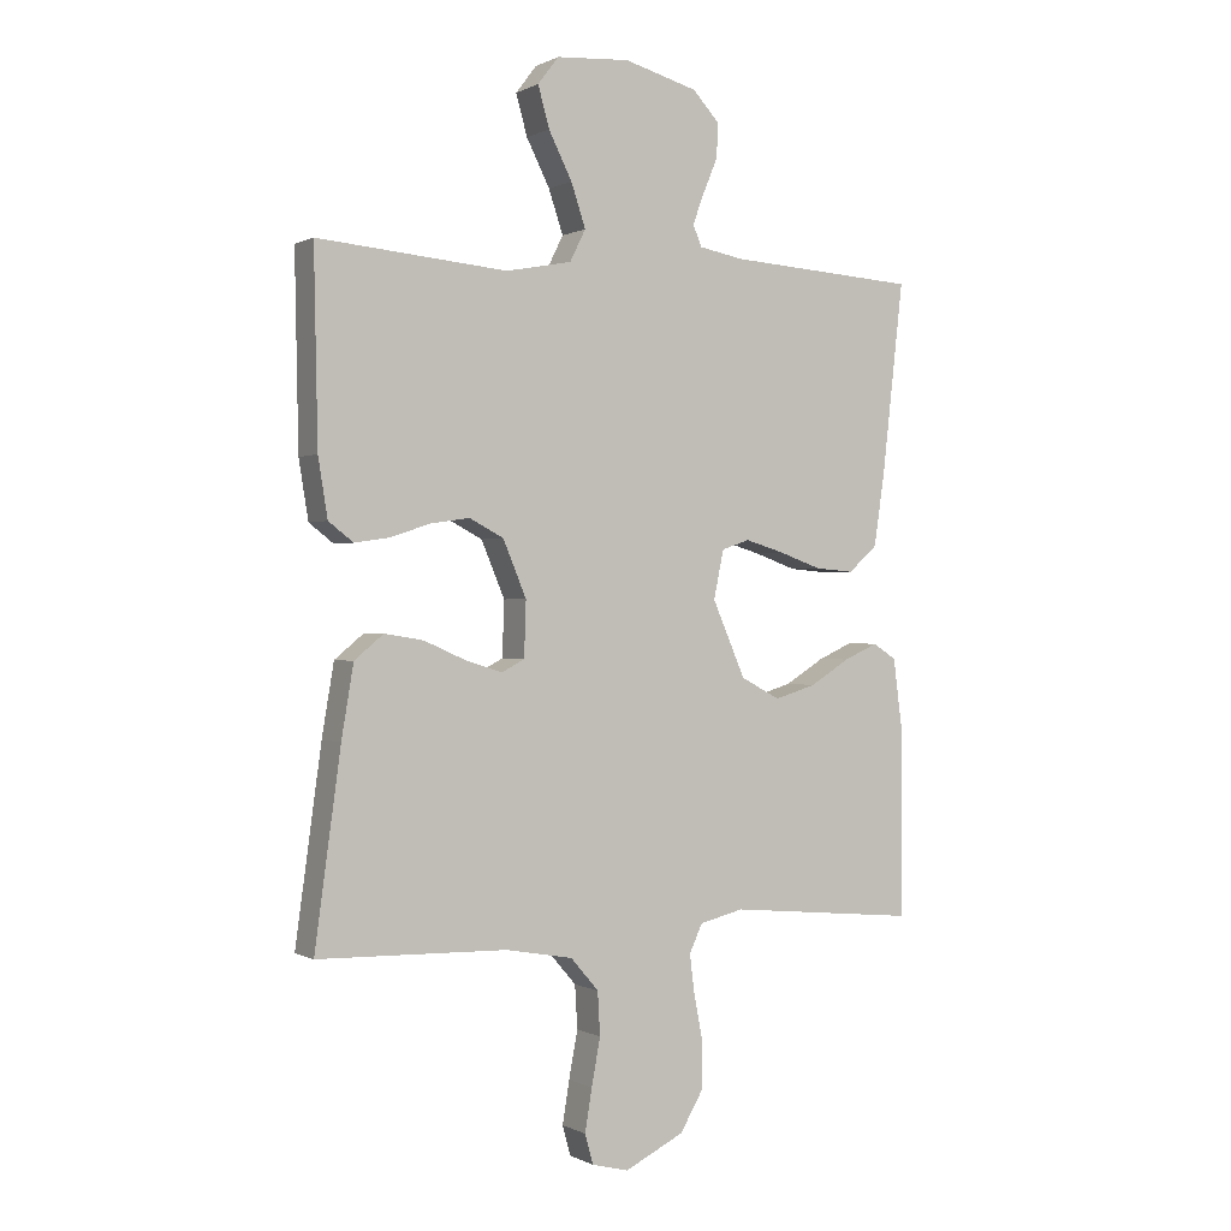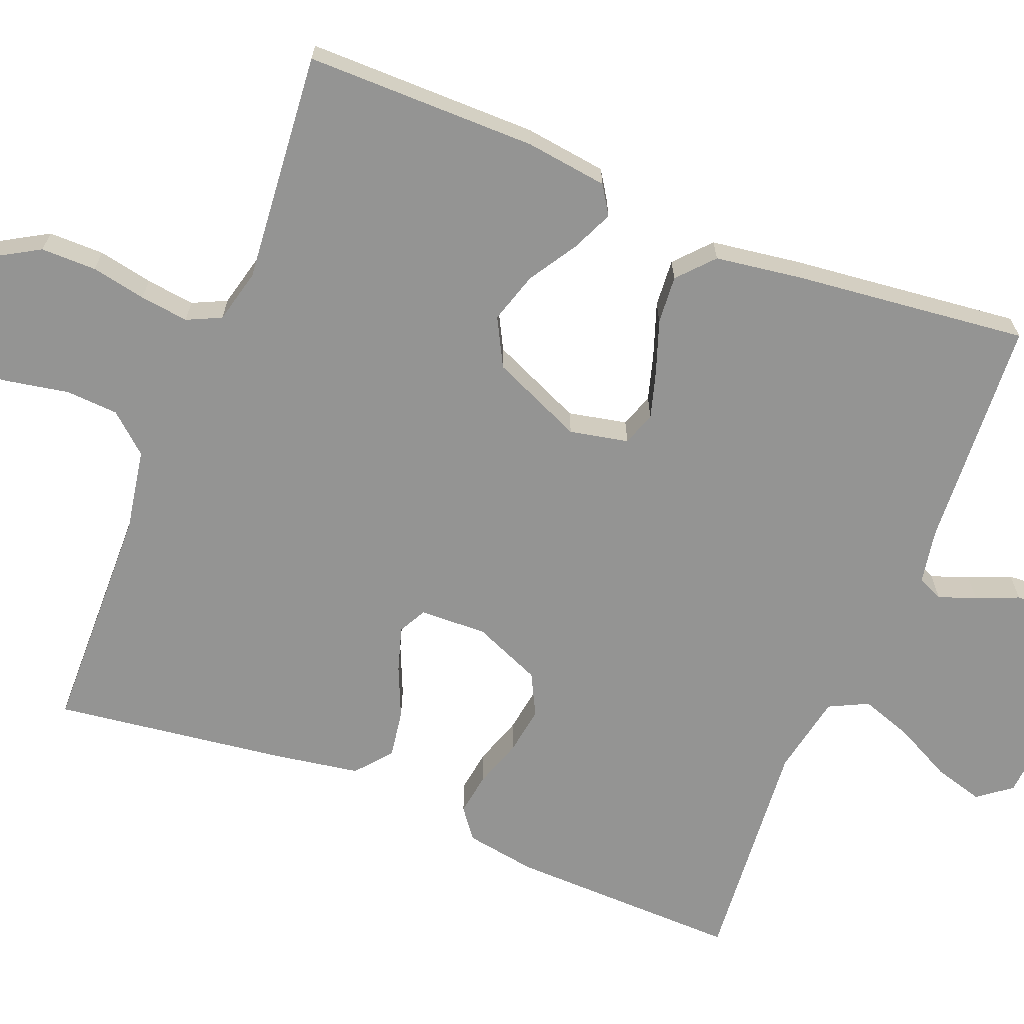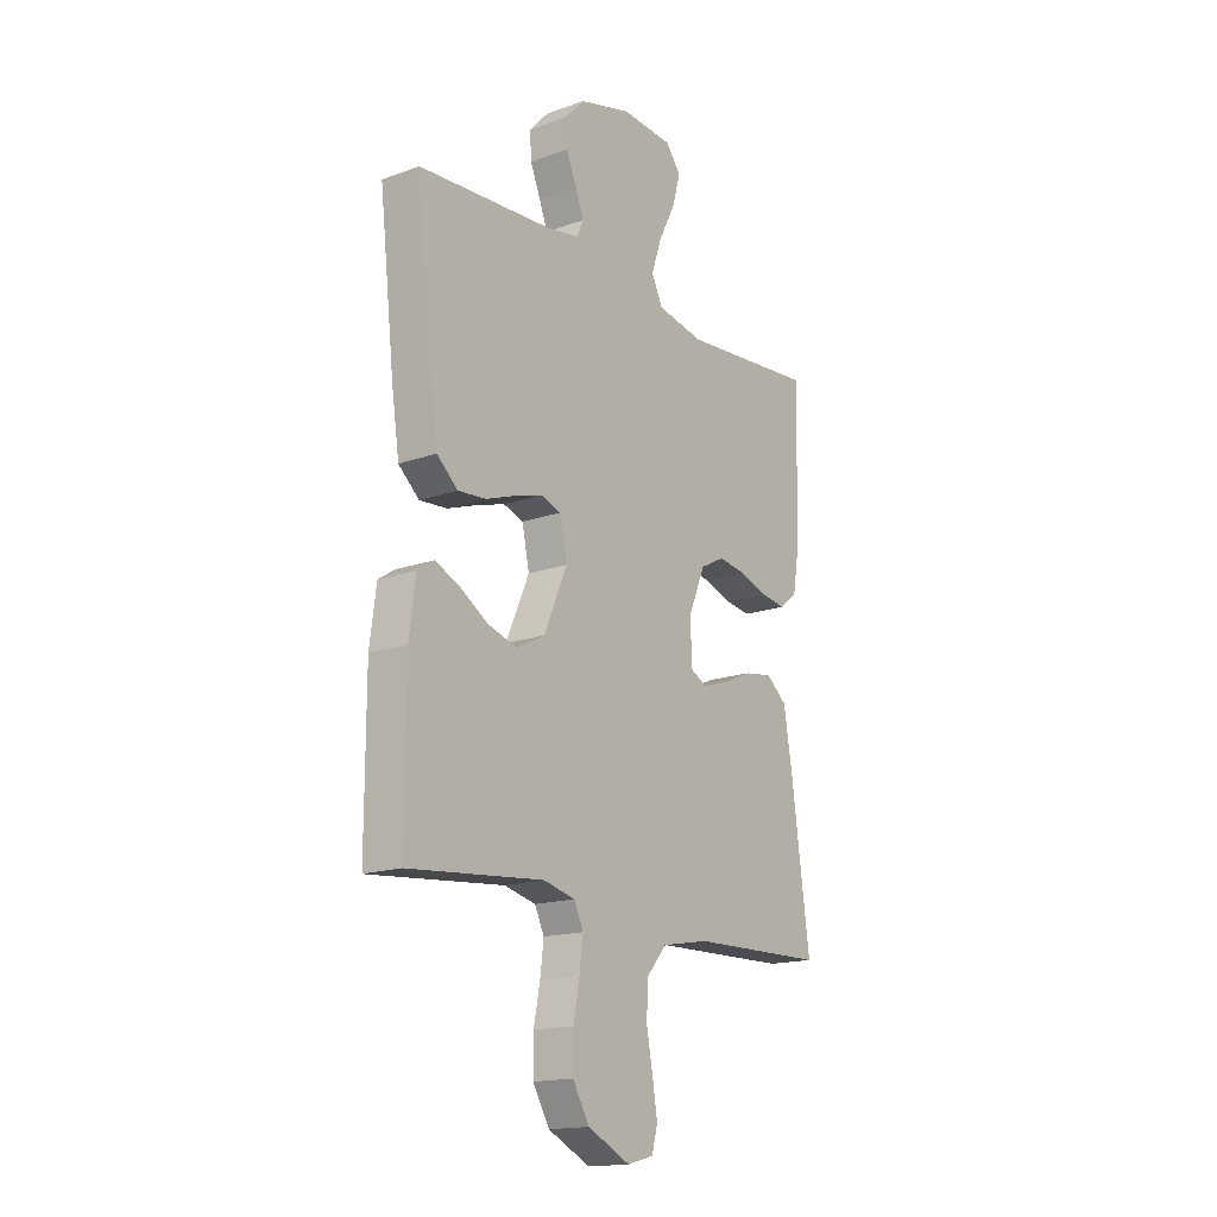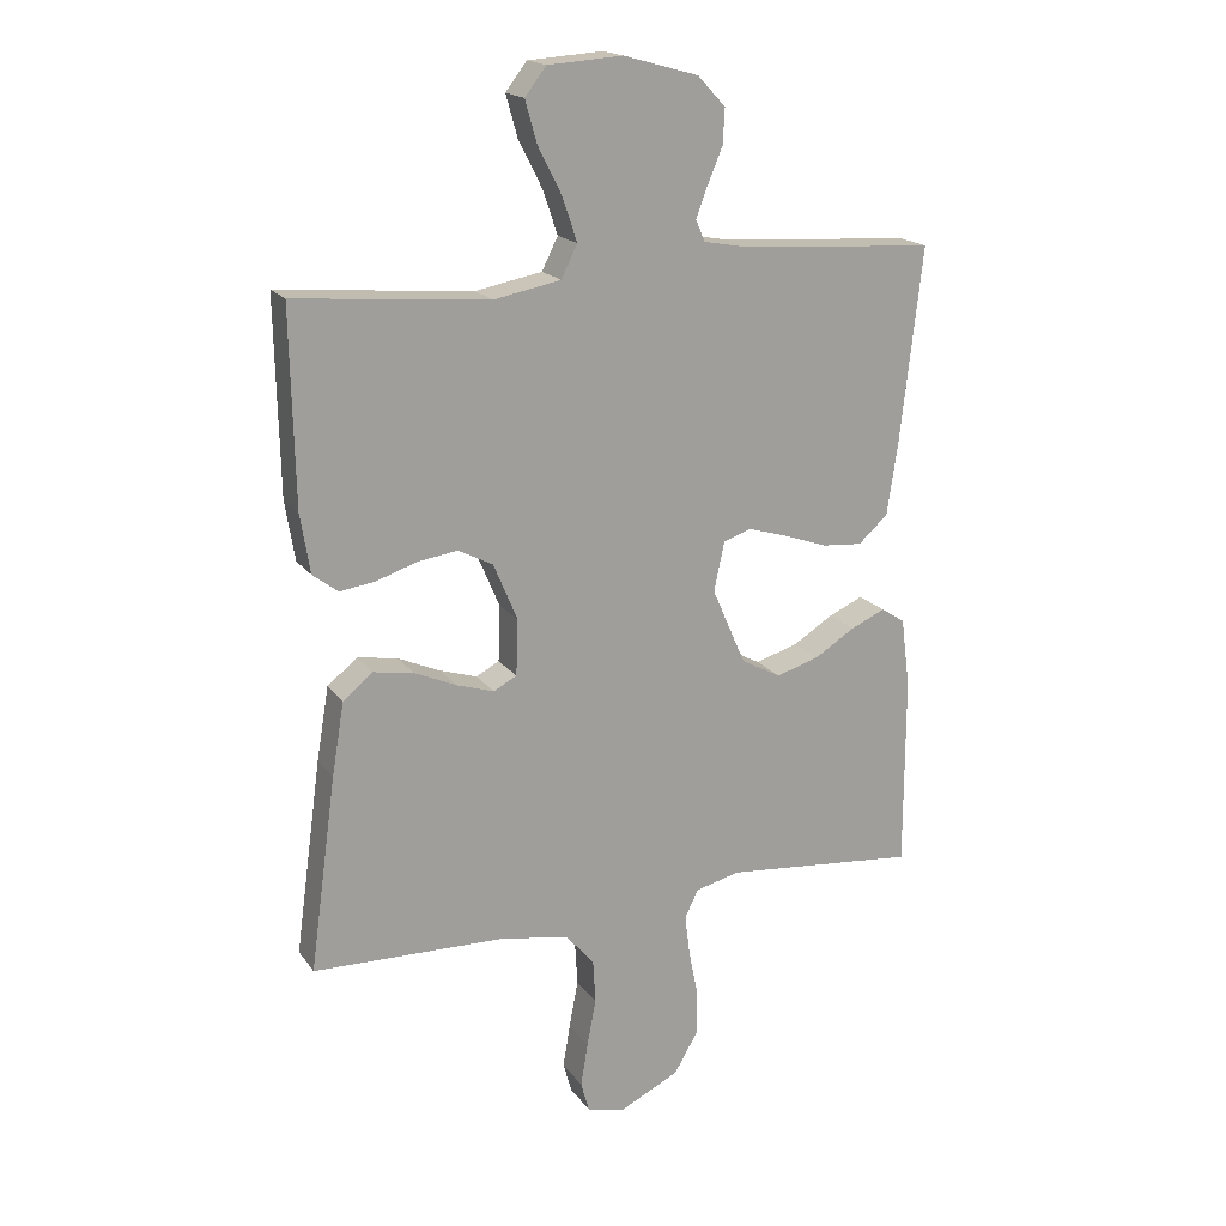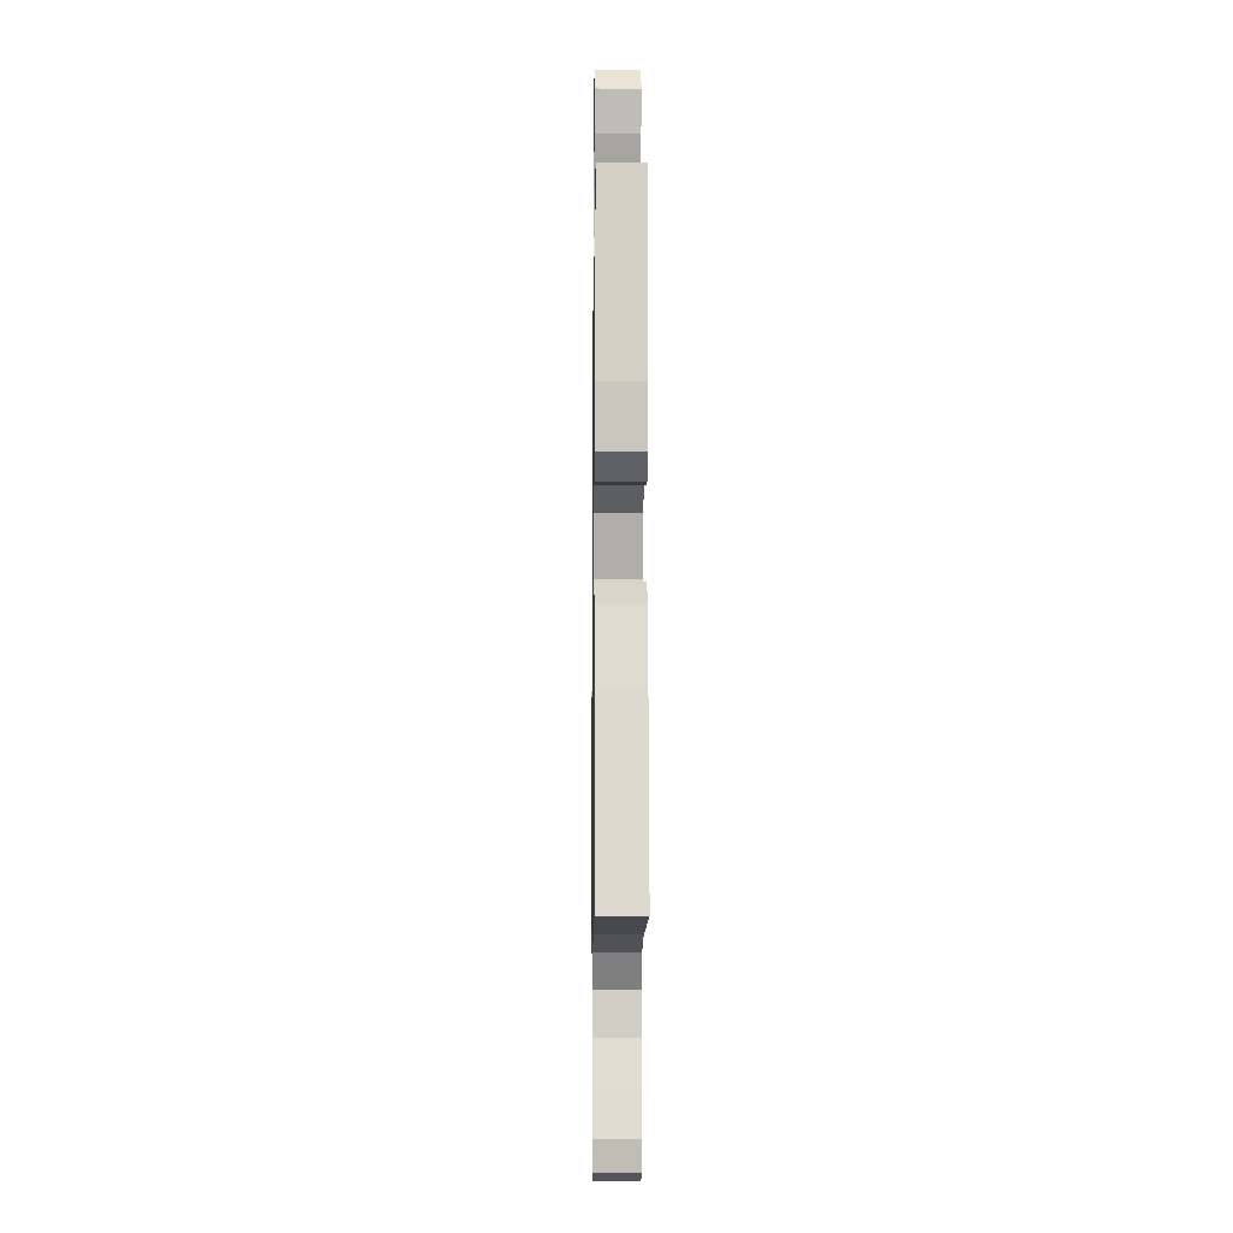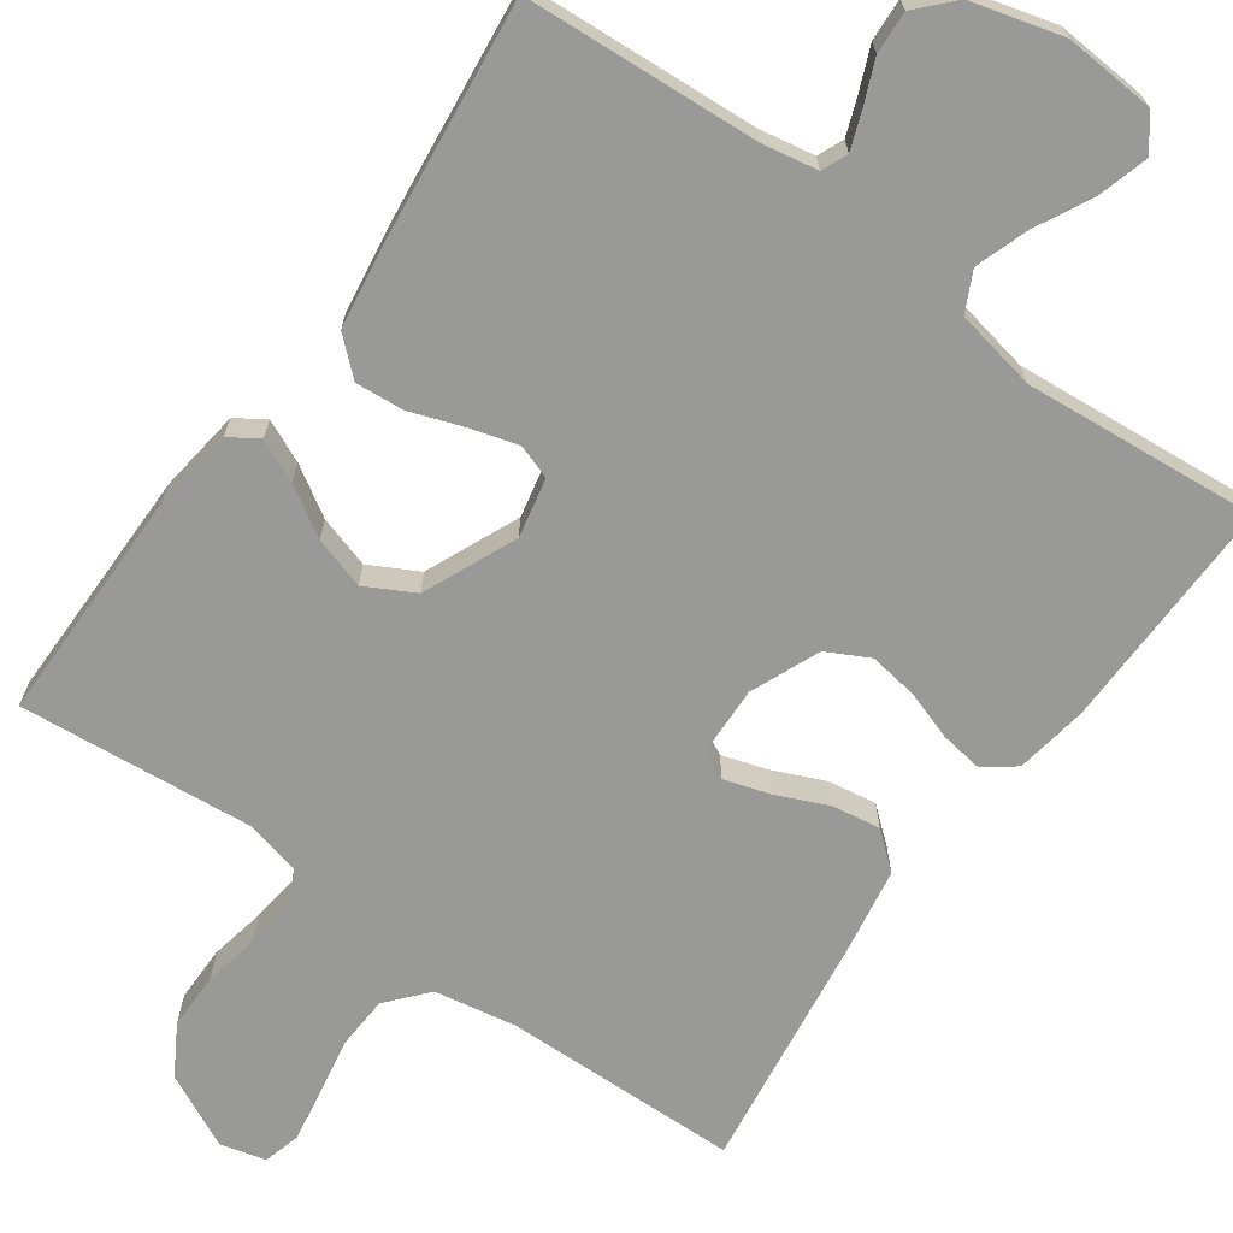
<metadata>
{"format":"obj","ext":"obj","renderer":"f3d","projection":"perspective","resolution":1024,"background":"white","views":[{"elev":0.1,"azim":150.5,"up":"+Z"},{"elev":-67.0,"azim":-111.9,"up":"+Y"},{"elev":-16.5,"azim":-53.9,"up":"+Z"},{"elev":18.2,"azim":155.5,"up":"+Z"},{"elev":-10.4,"azim":89.2,"up":"+Z"},{"elev":-68.8,"azim":-35.6,"up":"+Y"}]}
</metadata>
<code>
v -0.5 0.07 0.5
v -0.2 0.07 0.519
v -0.129 0.07 0.532
v -0.115 0.07 0.565
v -0.133 0.07 0.613
v -0.156 0.07 0.668
v -0.159 0.07 0.722
v -0.116 0.07 0.768
v 0 0.07 0.8
v 0.116 0.07 0.792
v 0.149 0.07 0.749
v 0.131 0.07 0.685
v 0.094 0.07 0.612
v 0.071 0.07 0.544
v 0.096 0.07 0.494
v 0.2 0.07 0.474
v 0.5 0.07 0.5
v 0.494 0.07 0.2
v 0.479 0.07 0.108
v 0.44 0.07 0.078
v 0.385 0.07 0.086
v 0.322 0.07 0.107
v 0.26 0.07 0.116
v 0.206 0.07 0.088
v 0.169 0.07 0
v 0.172 0.07 -0.087
v 0.208 0.07 -0.106
v 0.266 0.07 -0.088
v 0.332 0.07 -0.059
v 0.394 0.07 -0.049
v 0.44 0.07 -0.087
v 0.459 0.07 -0.2
v 0.5 0.07 -0.5
v 0.2 0.07 -0.507
v 0.094 0.07 -0.526
v 0.05 0.07 -0.577
v 0.046 0.07 -0.645
v 0.06 0.07 -0.719
v 0.071 0.07 -0.786
v 0.058 0.07 -0.833
v 0 0.07 -0.848
v -0.094 0.07 -0.802
v -0.131 0.07 -0.739
v -0.131 0.07 -0.667
v -0.117 0.07 -0.596
v -0.109 0.07 -0.533
v -0.13 0.07 -0.489
v -0.2 0.07 -0.472
v -0.5 0.07 -0.5
v -0.5 0.07 -0.2
v -0.486 0.07 -0.093
v -0.449 0.07 -0.069
v -0.395 0.07 -0.093
v -0.332 0.07 -0.132
v -0.266 0.07 -0.152
v -0.204 0.07 -0.119
v -0.152 0.07 0
v -0.168 0.07 0.076
v -0.212 0.07 0.091
v -0.273 0.07 0.073
v -0.341 0.07 0.049
v -0.403 0.07 0.044
v -0.449 0.07 0.085
v -0.466 0.07 0.2
v -0.5 0 0.5
v -0.2 0 0.519
v -0.129 0 0.532
v -0.115 0 0.565
v -0.133 0 0.613
v -0.156 0 0.668
v -0.159 0 0.722
v -0.116 0 0.768
v 0 0 0.8
v 0.116 0 0.792
v 0.149 0 0.749
v 0.131 0 0.685
v 0.094 0 0.612
v 0.071 0 0.544
v 0.096 0 0.494
v 0.2 0 0.474
v 0.5 0 0.5
v 0.494 0 0.2
v 0.479 0 0.108
v 0.44 0 0.078
v 0.385 0 0.086
v 0.322 0 0.107
v 0.26 0 0.116
v 0.206 0 0.088
v 0.169 0 0
v 0.172 0 -0.087
v 0.208 0 -0.106
v 0.266 0 -0.088
v 0.332 0 -0.059
v 0.394 0 -0.049
v 0.44 0 -0.087
v 0.459 0 -0.2
v 0.5 0 -0.5
v 0.2 0 -0.507
v 0.094 0 -0.526
v 0.05 0 -0.577
v 0.046 0 -0.645
v 0.06 0 -0.719
v 0.071 0 -0.786
v 0.058 0 -0.833
v 0 0 -0.848
v -0.094 0 -0.802
v -0.131 0 -0.739
v -0.131 0 -0.667
v -0.117 0 -0.596
v -0.109 0 -0.533
v -0.13 0 -0.489
v -0.2 0 -0.472
v -0.5 0 -0.5
v -0.5 0 -0.2
v -0.486 0 -0.093
v -0.449 0 -0.069
v -0.395 0 -0.093
v -0.332 0 -0.132
v -0.266 0 -0.152
v -0.204 0 -0.119
v -0.152 0 0
v -0.168 0 0.076
v -0.212 0 0.091
v -0.273 0 0.073
v -0.341 0 0.049
v -0.403 0 0.044
v -0.449 0 0.085
v -0.466 0 0.2
f 63 64 1 2
f 60 61 62 63
f 59 60 63 2
f 58 59 2 3
f 57 58 3 4
f 51 52 53 54
f 51 54 55
f 48 49 50 51
f 47 48 51 55
f 46 47 55 56
f 42 43 44 45
f 42 45 46
f 41 42 46
f 37 38 39 40
f 37 40 41 46
f 31 32 33 34
f 31 34 35
f 28 29 30 31
f 27 28 31 35
f 26 27 35 36
f 19 20 21 22
f 19 22 23
f 16 17 18 19
f 15 16 19 23
f 14 15 23 24
f 10 11 12 13
f 10 13 14
f 9 10 14
f 8 9 14
f 5 6 7 8
f 4 5 8 14
f 57 4 14 24
f 36 37 46 56
f 25 26 36 56
f 24 25 56 57
f 66 65 128 127
f 127 126 125 124
f 66 127 124 123
f 67 66 123 122
f 68 67 122 121
f 118 117 116 115
f 119 118 115
f 115 114 113 112
f 119 115 112 111
f 120 119 111 110
f 109 108 107 106
f 110 109 106
f 110 106 105
f 104 103 102 101
f 110 105 104 101
f 98 97 96 95
f 99 98 95
f 95 94 93 92
f 99 95 92 91
f 100 99 91 90
f 86 85 84 83
f 87 86 83
f 83 82 81 80
f 87 83 80 79
f 88 87 79 78
f 77 76 75 74
f 78 77 74
f 78 74 73
f 78 73 72
f 72 71 70 69
f 78 72 69 68
f 88 78 68 121
f 120 110 101 100
f 120 100 90 89
f 121 120 89 88
f 1 65 66 2
f 2 66 67 3
f 3 67 68 4
f 4 68 69 5
f 5 69 70 6
f 6 70 71 7
f 7 71 72 8
f 8 72 73 9
f 9 73 74 10
f 10 74 75 11
f 11 75 76 12
f 12 76 77 13
f 13 77 78 14
f 14 78 79 15
f 15 79 80 16
f 16 80 81 17
f 17 81 82 18
f 18 82 83 19
f 19 83 84 20
f 20 84 85 21
f 21 85 86 22
f 22 86 87 23
f 23 87 88 24
f 24 88 89 25
f 25 89 90 26
f 26 90 91 27
f 27 91 92 28
f 28 92 93 29
f 29 93 94 30
f 30 94 95 31
f 31 95 96 32
f 32 96 97 33
f 33 97 98 34
f 34 98 99 35
f 35 99 100 36
f 36 100 101 37
f 37 101 102 38
f 38 102 103 39
f 39 103 104 40
f 40 104 105 41
f 41 105 106 42
f 42 106 107 43
f 43 107 108 44
f 44 108 109 45
f 45 109 110 46
f 46 110 111 47
f 47 111 112 48
f 48 112 113 49
f 49 113 114 50
f 50 114 115 51
f 51 115 116 52
f 52 116 117 53
f 53 117 118 54
f 54 118 119 55
f 55 119 120 56
f 56 120 121 57
f 57 121 122 58
f 58 122 123 59
f 59 123 124 60
f 60 124 125 61
f 61 125 126 62
f 62 126 127 63
f 63 127 128 64
f 64 128 65 1

</code>
